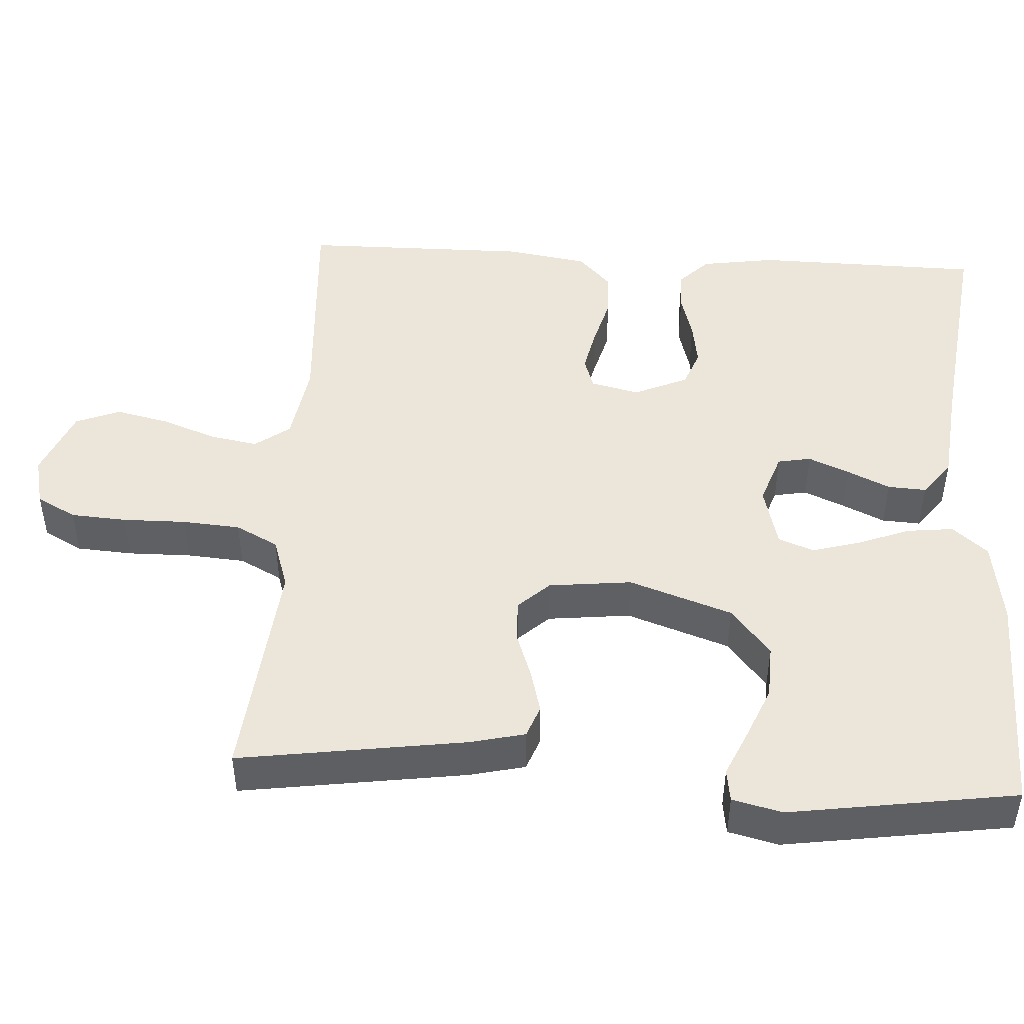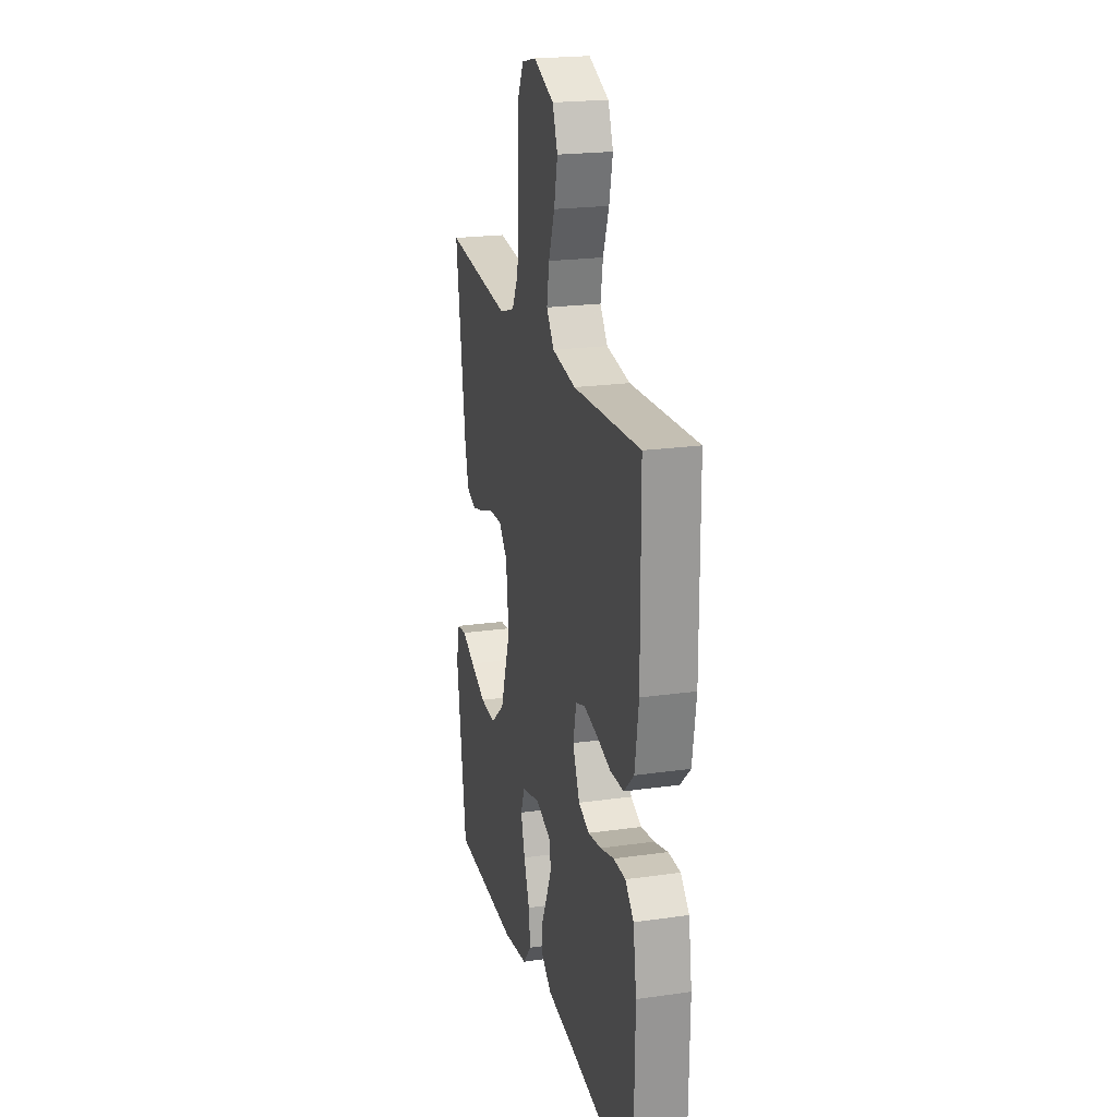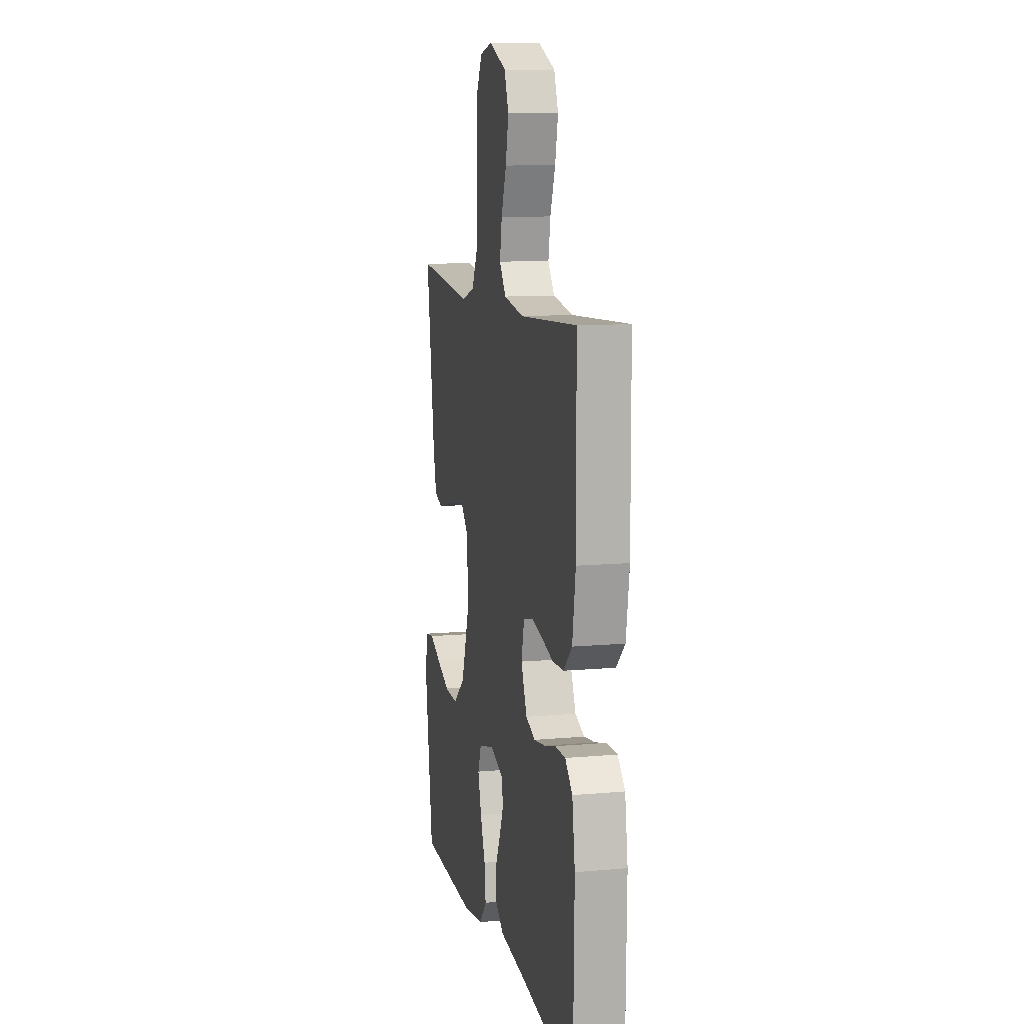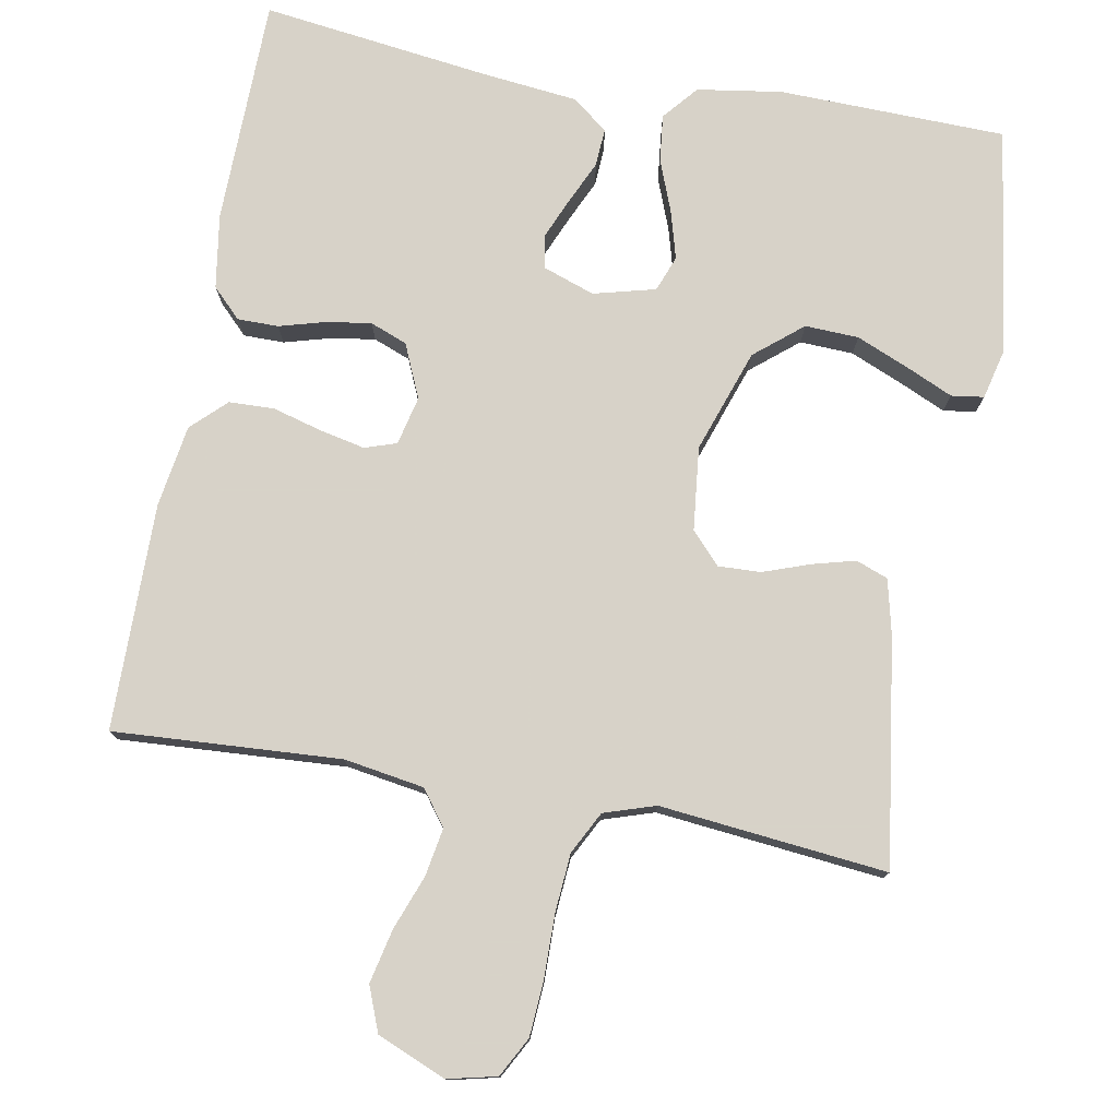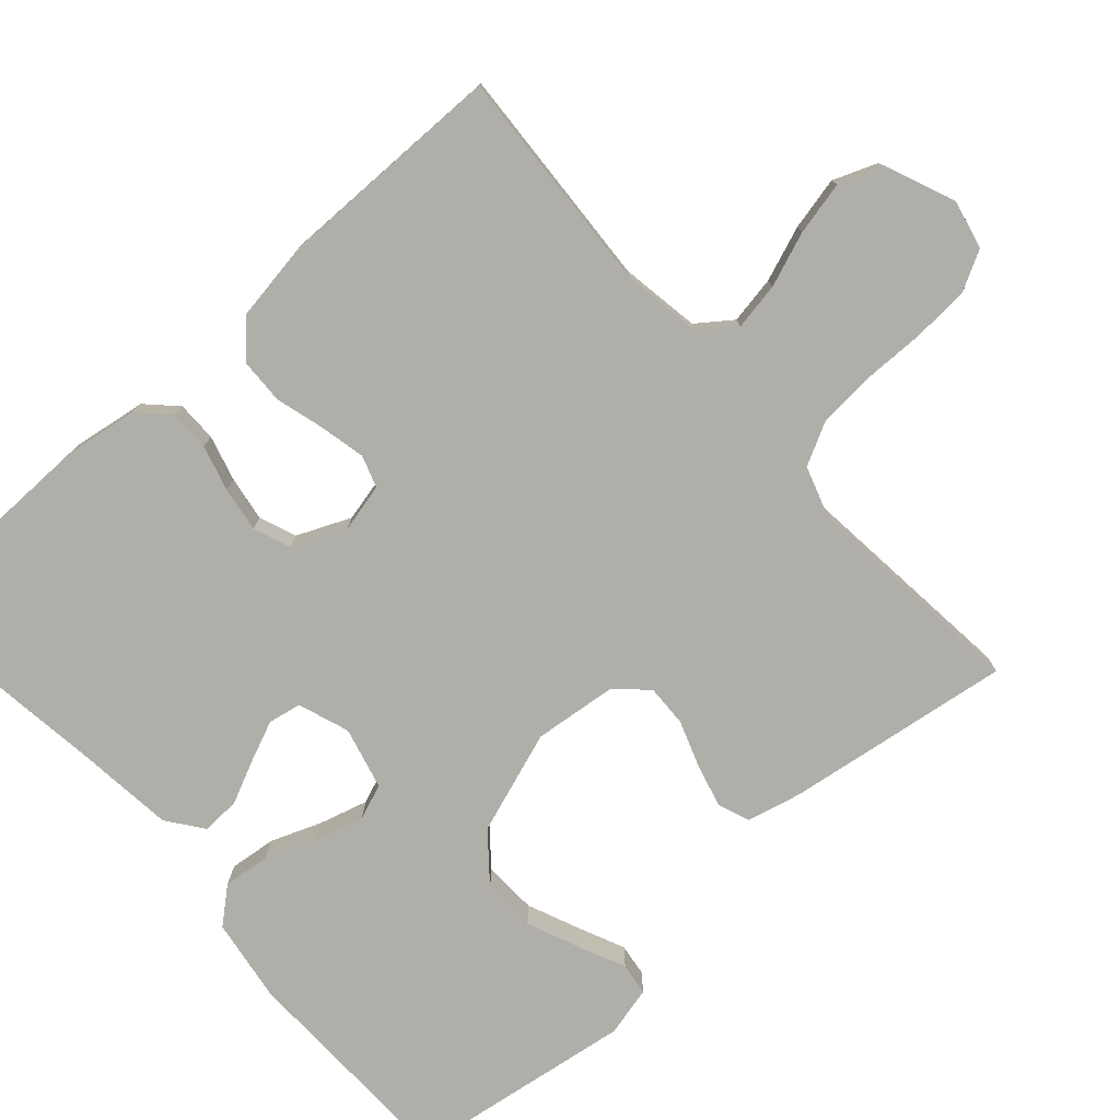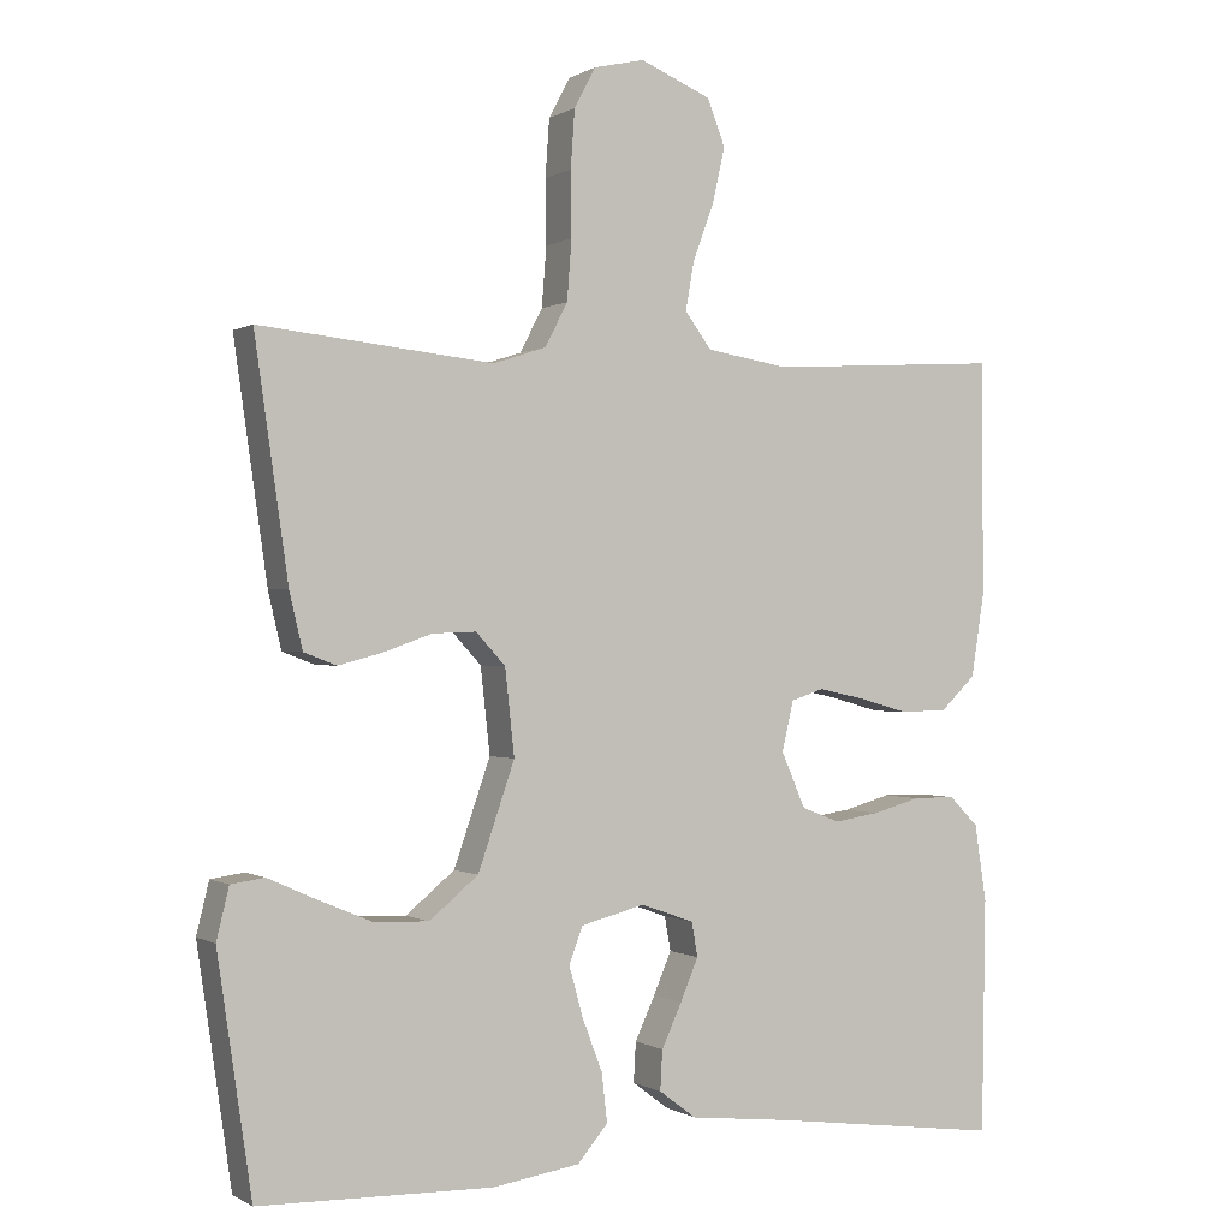
<metadata>
{"format":"obj","ext":"obj","renderer":"f3d","projection":"perspective","resolution":1024,"background":"white","views":[{"elev":47.1,"azim":93.3,"up":"+Y"},{"elev":21.4,"azim":-104.1,"up":"+Z"},{"elev":10.7,"azim":-102.6,"up":"+Z"},{"elev":77.3,"azim":10.3,"up":"+Y"},{"elev":-77.5,"azim":-48.3,"up":"+Y"},{"elev":-0.2,"azim":152.7,"up":"+Z"}]}
</metadata>
<code>
v -0.5 0.07 0.5
v -0.2 0.07 0.482
v -0.094 0.07 0.499
v -0.06 0.07 0.545
v -0.071 0.07 0.608
v -0.098 0.07 0.68
v -0.114 0.07 0.751
v -0.091 0.07 0.81
v 0 0.07 0.848
v 0.065 0.07 0.833
v 0.093 0.07 0.781
v 0.098 0.07 0.707
v 0.097 0.07 0.624
v 0.103 0.07 0.547
v 0.132 0.07 0.491
v 0.2 0.07 0.469
v 0.5 0.07 0.5
v 0.457 0.07 0.2
v 0.44 0.07 0.128
v 0.398 0.07 0.112
v 0.341 0.07 0.127
v 0.279 0.07 0.149
v 0.223 0.07 0.151
v 0.185 0.07 0.11
v 0.173 0.07 0
v 0.22 0.07 -0.136
v 0.283 0.07 -0.188
v 0.354 0.07 -0.185
v 0.425 0.07 -0.155
v 0.485 0.07 -0.128
v 0.528 0.07 -0.134
v 0.544 0.07 -0.2
v 0.5 0.07 -0.5
v 0.2 0.07 -0.507
v 0.088 0.07 -0.49
v 0.049 0.07 -0.444
v 0.056 0.07 -0.382
v 0.082 0.07 -0.314
v 0.1 0.07 -0.25
v 0.082 0.07 -0.203
v 0 0.07 -0.182
v -0.068 0.07 -0.206
v -0.076 0.07 -0.25
v -0.053 0.07 -0.304
v -0.027 0.07 -0.36
v -0.024 0.07 -0.411
v -0.072 0.07 -0.447
v -0.2 0.07 -0.461
v -0.5 0.07 -0.5
v -0.505 0.07 -0.2
v -0.49 0.07 -0.102
v -0.452 0.07 -0.064
v -0.398 0.07 -0.064
v -0.337 0.07 -0.081
v -0.278 0.07 -0.09
v -0.229 0.07 -0.071
v -0.198 0.07 0
v -0.213 0.07 0.064
v -0.255 0.07 0.078
v -0.315 0.07 0.065
v -0.38 0.07 0.047
v -0.44 0.07 0.049
v -0.485 0.07 0.092
v -0.502 0.07 0.2
v -0.5 0 0.5
v -0.2 0 0.482
v -0.094 0 0.499
v -0.06 0 0.545
v -0.071 0 0.608
v -0.098 0 0.68
v -0.114 0 0.751
v -0.091 0 0.81
v 0 0 0.848
v 0.065 0 0.833
v 0.093 0 0.781
v 0.098 0 0.707
v 0.097 0 0.624
v 0.103 0 0.547
v 0.132 0 0.491
v 0.2 0 0.469
v 0.5 0 0.5
v 0.457 0 0.2
v 0.44 0 0.128
v 0.398 0 0.112
v 0.341 0 0.127
v 0.279 0 0.149
v 0.223 0 0.151
v 0.185 0 0.11
v 0.173 0 0
v 0.22 0 -0.136
v 0.283 0 -0.188
v 0.354 0 -0.185
v 0.425 0 -0.155
v 0.485 0 -0.128
v 0.528 0 -0.134
v 0.544 0 -0.2
v 0.5 0 -0.5
v 0.2 0 -0.507
v 0.088 0 -0.49
v 0.049 0 -0.444
v 0.056 0 -0.382
v 0.082 0 -0.314
v 0.1 0 -0.25
v 0.082 0 -0.203
v 0 0 -0.182
v -0.068 0 -0.206
v -0.076 0 -0.25
v -0.053 0 -0.304
v -0.027 0 -0.36
v -0.024 0 -0.411
v -0.072 0 -0.447
v -0.2 0 -0.461
v -0.5 0 -0.5
v -0.505 0 -0.2
v -0.49 0 -0.102
v -0.452 0 -0.064
v -0.398 0 -0.064
v -0.337 0 -0.081
v -0.278 0 -0.09
v -0.229 0 -0.071
v -0.198 0 0
v -0.213 0 0.064
v -0.255 0 0.078
v -0.315 0 0.065
v -0.38 0 0.047
v -0.44 0 0.049
v -0.485 0 0.092
v -0.502 0 0.2
f 63 64 1 2
f 60 61 62 63
f 59 60 63 2
f 58 59 2 3
f 57 58 3 4
f 51 52 53 54
f 51 54 55
f 48 49 50 51
f 48 51 55
f 47 48 55 56
f 44 45 46 47
f 43 44 47 56
f 35 36 37 38
f 35 38 39
f 34 35 39
f 33 34 39 40
f 29 30 31 32
f 28 29 32 33
f 27 28 33 40
f 19 20 21 22
f 17 18 19 22
f 16 17 22 23
f 15 16 23 24
f 10 11 12 13
f 10 13 14
f 9 10 14
f 8 9 14
f 5 6 7 8
f 4 5 8 14
f 57 4 14 15
f 42 43 56 57
f 41 42 57 15
f 26 27 40 41
f 25 26 41
f 15 24 25 41
f 66 65 128 127
f 127 126 125 124
f 66 127 124 123
f 67 66 123 122
f 68 67 122 121
f 118 117 116 115
f 119 118 115
f 115 114 113 112
f 119 115 112
f 120 119 112 111
f 111 110 109 108
f 120 111 108 107
f 102 101 100 99
f 103 102 99
f 103 99 98
f 104 103 98 97
f 96 95 94 93
f 97 96 93 92
f 104 97 92 91
f 86 85 84 83
f 86 83 82 81
f 87 86 81 80
f 88 87 80 79
f 77 76 75 74
f 78 77 74
f 78 74 73
f 78 73 72
f 72 71 70 69
f 78 72 69 68
f 79 78 68 121
f 121 120 107 106
f 79 121 106 105
f 105 104 91 90
f 105 90 89
f 105 89 88 79
f 1 65 66 2
f 2 66 67 3
f 3 67 68 4
f 4 68 69 5
f 5 69 70 6
f 6 70 71 7
f 7 71 72 8
f 8 72 73 9
f 9 73 74 10
f 10 74 75 11
f 11 75 76 12
f 12 76 77 13
f 13 77 78 14
f 14 78 79 15
f 15 79 80 16
f 16 80 81 17
f 17 81 82 18
f 18 82 83 19
f 19 83 84 20
f 20 84 85 21
f 21 85 86 22
f 22 86 87 23
f 23 87 88 24
f 24 88 89 25
f 25 89 90 26
f 26 90 91 27
f 27 91 92 28
f 28 92 93 29
f 29 93 94 30
f 30 94 95 31
f 31 95 96 32
f 32 96 97 33
f 33 97 98 34
f 34 98 99 35
f 35 99 100 36
f 36 100 101 37
f 37 101 102 38
f 38 102 103 39
f 39 103 104 40
f 40 104 105 41
f 41 105 106 42
f 42 106 107 43
f 43 107 108 44
f 44 108 109 45
f 45 109 110 46
f 46 110 111 47
f 47 111 112 48
f 48 112 113 49
f 49 113 114 50
f 50 114 115 51
f 51 115 116 52
f 52 116 117 53
f 53 117 118 54
f 54 118 119 55
f 55 119 120 56
f 56 120 121 57
f 57 121 122 58
f 58 122 123 59
f 59 123 124 60
f 60 124 125 61
f 61 125 126 62
f 62 126 127 63
f 63 127 128 64
f 64 128 65 1

</code>
